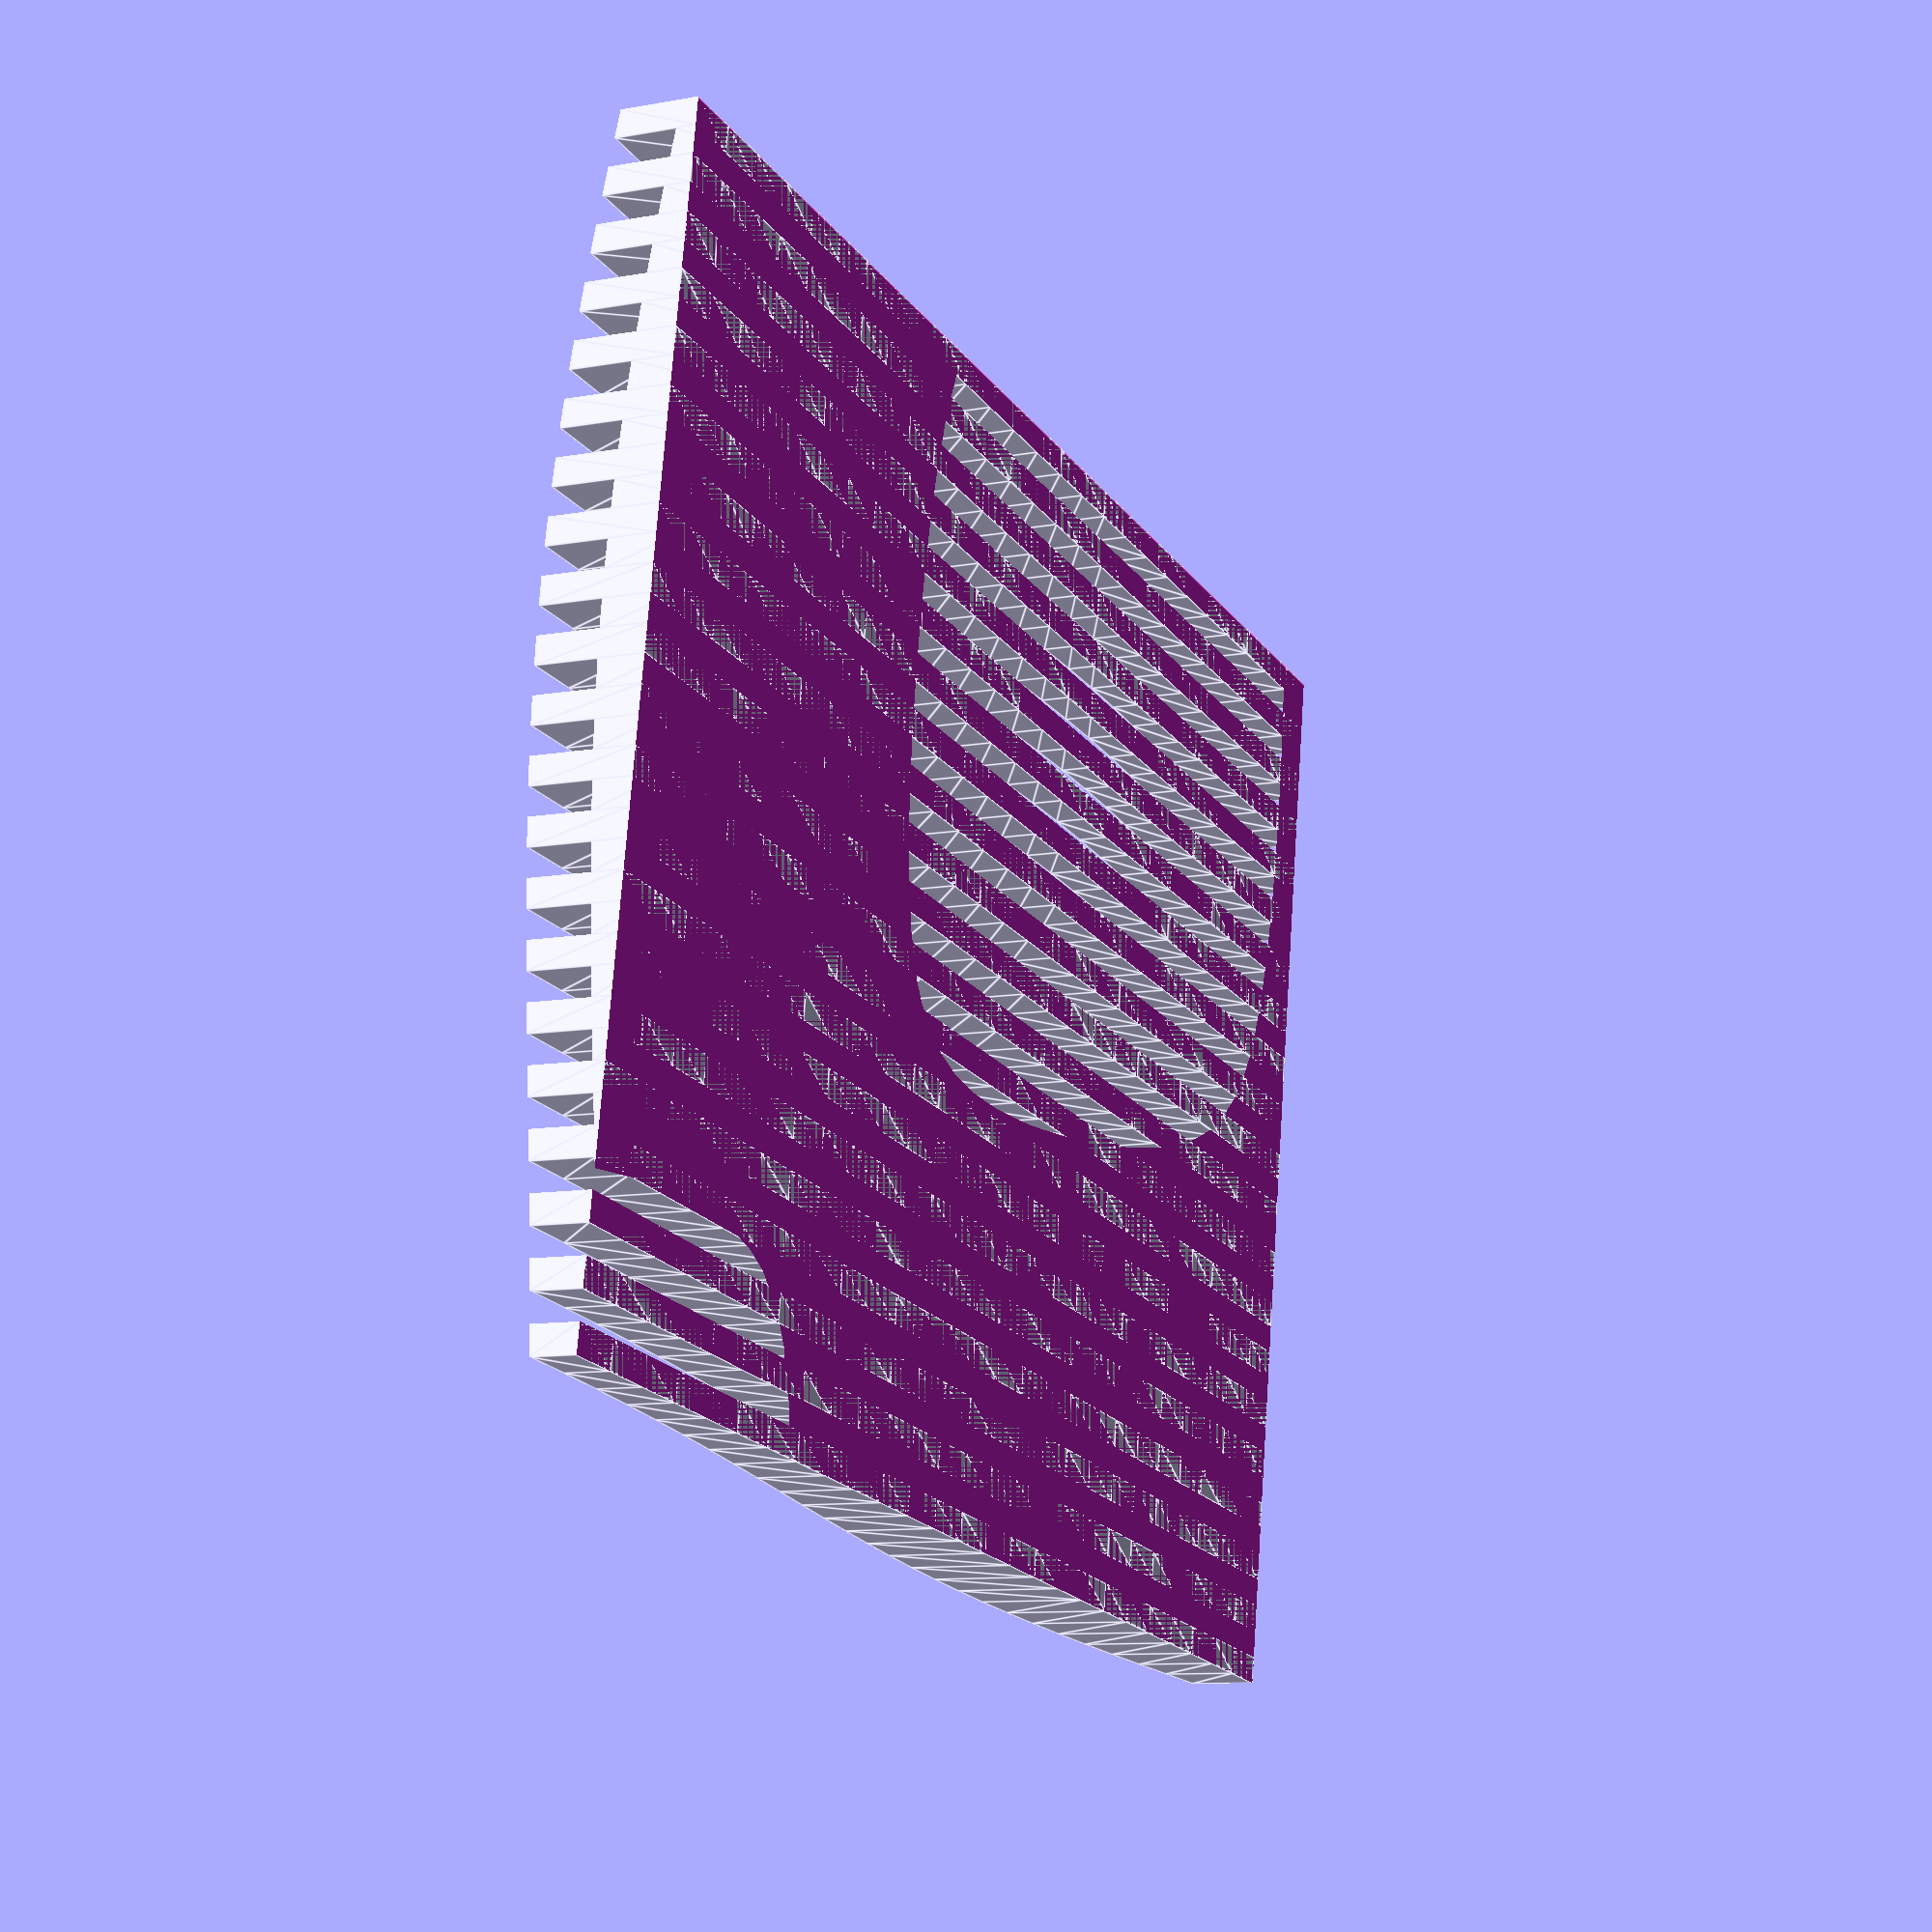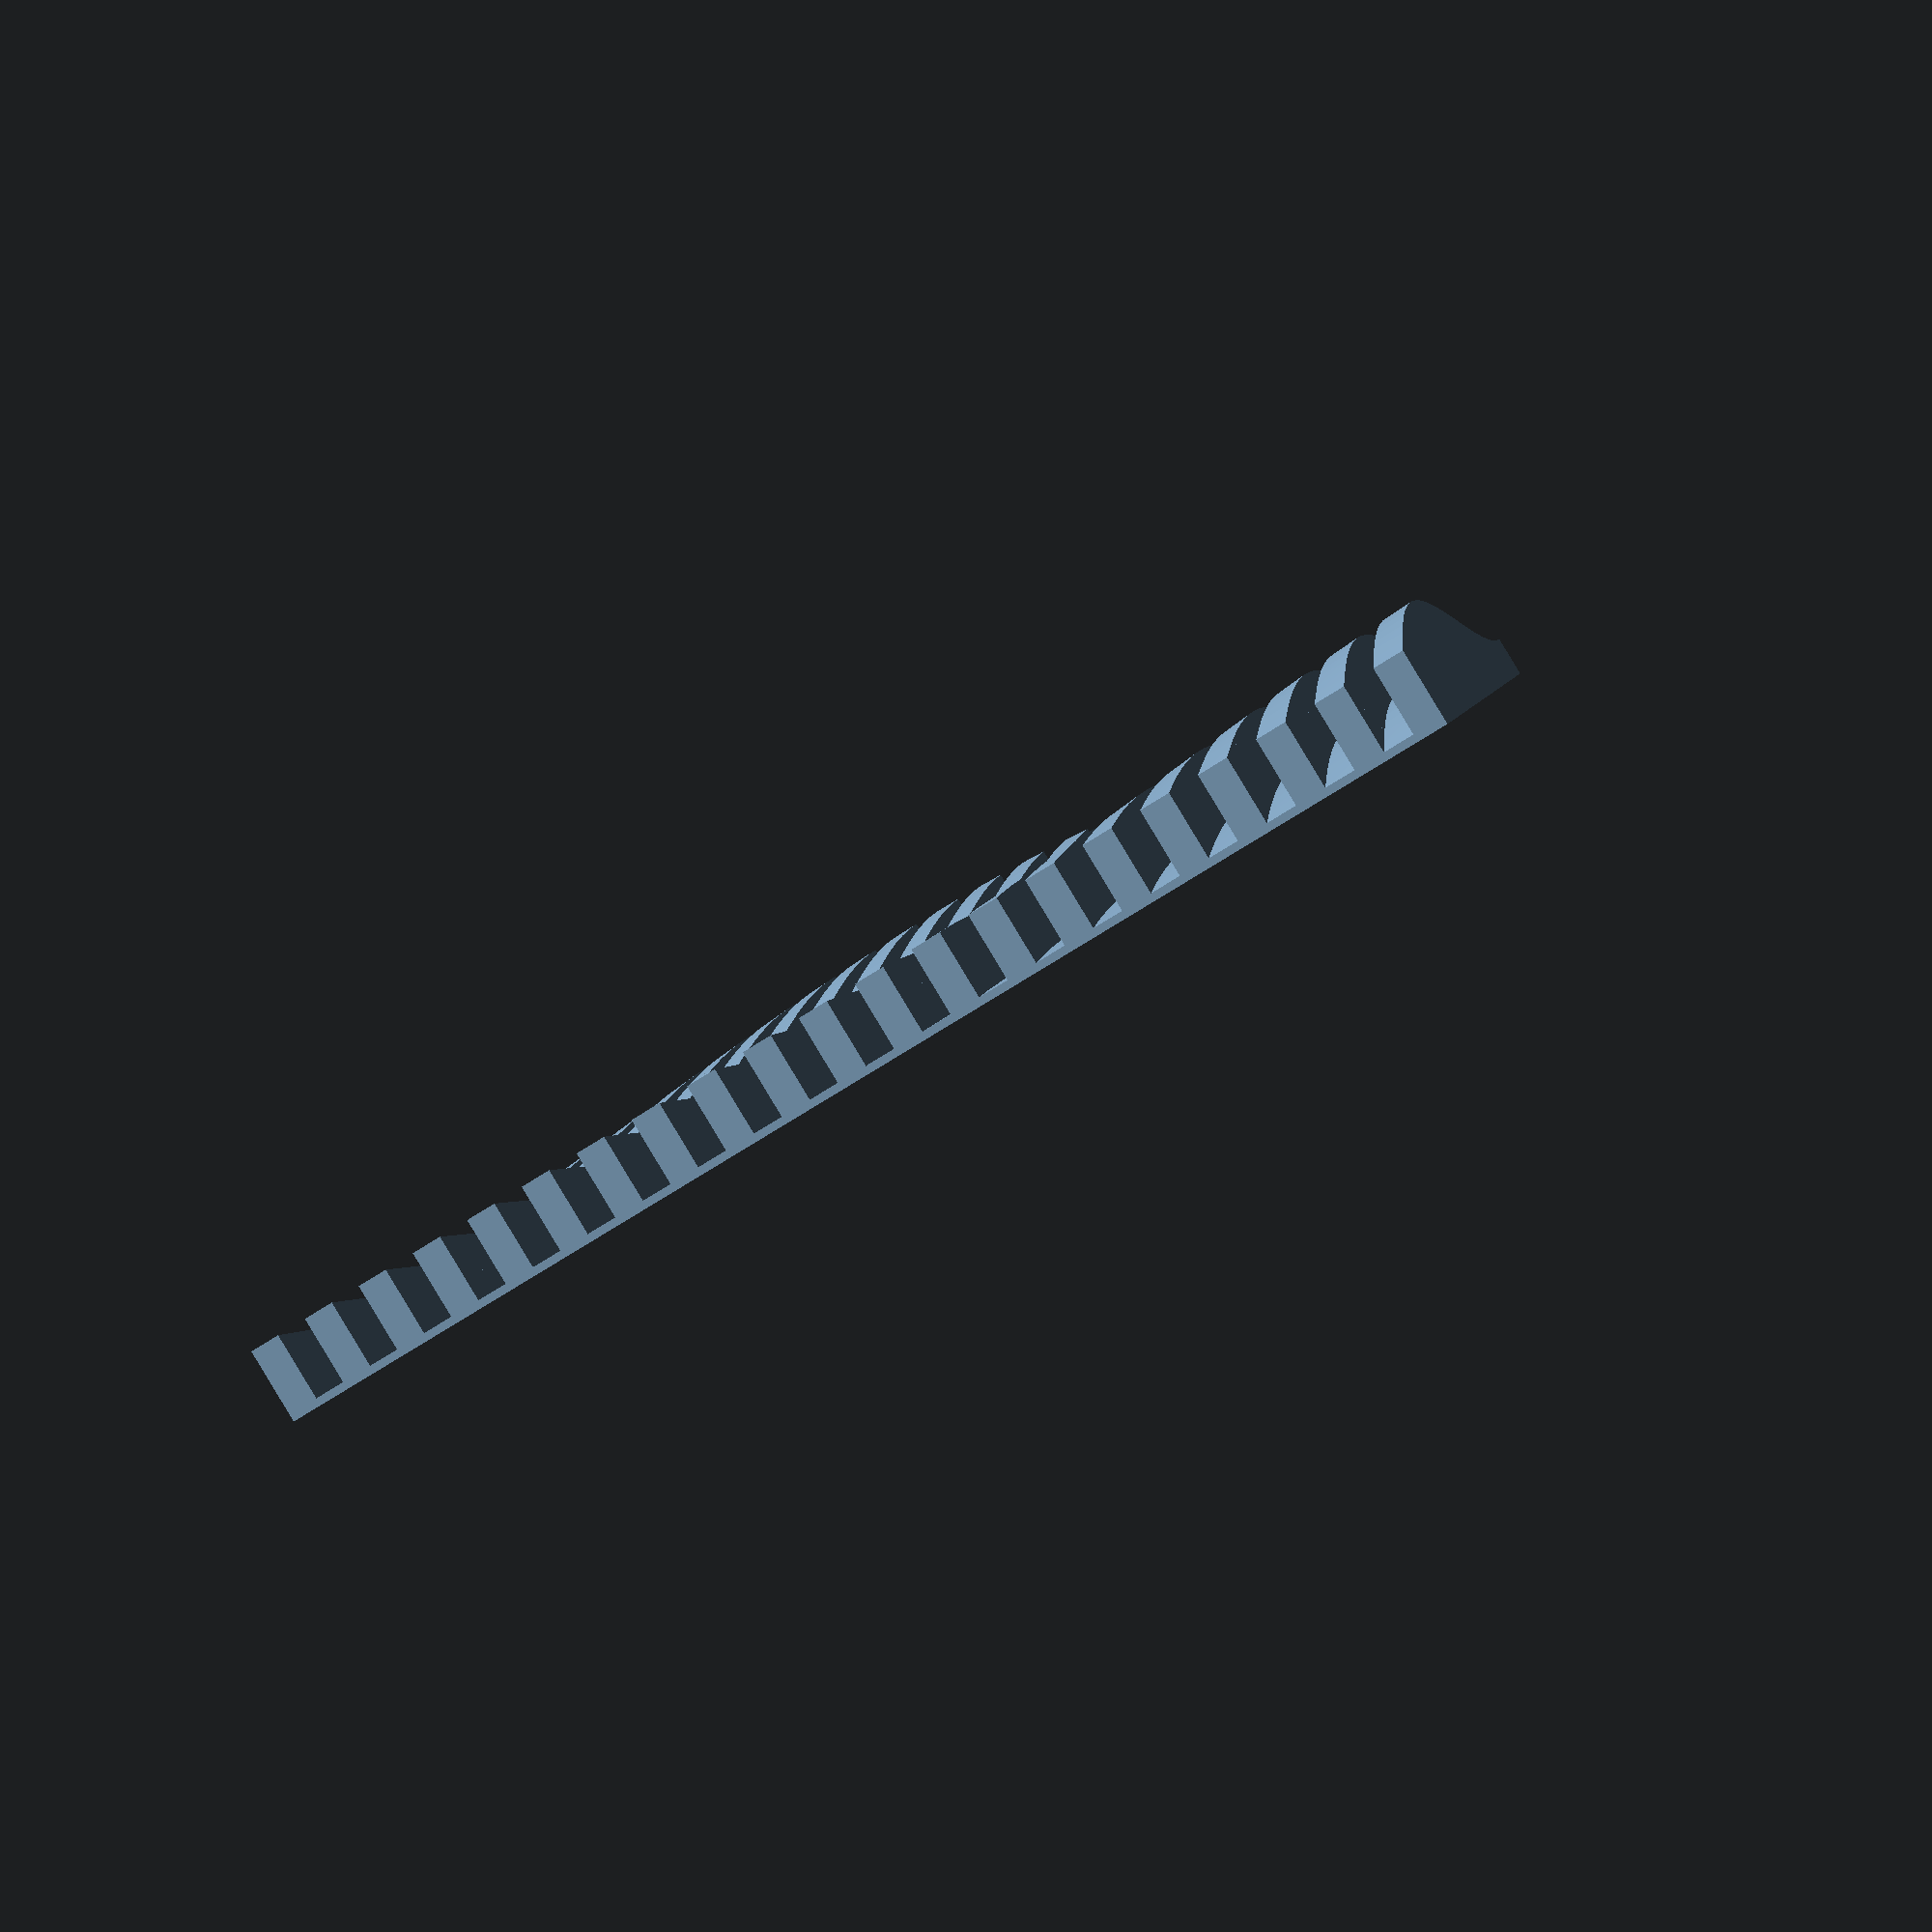
<openscad>
/*

L = 480
W = 60
H = 40
*/


LENGTH = 200/4;
WIDTH = 40;
STEPS = 100/4;
AMPLITUDE = 3;

function x(i) = LENGTH/STEPS*i;

function z(x, y) = 0.00001+ (1 + sin(x * 5) * cos(x+ y * 5)) / 2;

module slice(j, offset, sink) {
    for(i = [0:STEPS]) {        
        x0 = x(i);
        x1 = x(i+1);
        y0 = j;
        y1 = j+1;

        z00 = z(x0, y0);
        z10 = z(x1, y0);
        z01 = z(x0, y1);
        z11 = z(x1, y1);
        
        h00 = offset + z00 * AMPLITUDE;
        h10 = offset + z10 * AMPLITUDE;
        h01 = offset + z01 * AMPLITUDE;
        h11 = offset + z11 * AMPLITUDE;
        
        CubePoints = [
          [ x0,  y0,  -sink ],   //0
          [ x1,  y0,  -sink ],  //1
          [ x1,  y1,  -sink ],  //2
          [ x0,  y1,  -sink ],  //3
          [ x0,  y0,  h00 -sink],  //4
          [ x1,  y0,  h10 -sink],  //5
          [ x1,  y1,  h11 -sink],  //6
          [ x0,  y1,  h01 -sink]]; //7
      
        CubeFaces = [
          [0,1,2,3],  // bottom face
          [4,5,1,0],  // front face
          [7,5,4],  // top triangle 1
          [7,6,5],  // top triangle 2
          [5,6,2,1],  // right face
          [6,7,3,2],  // back face
          [7,4,0,3]]; // left face

        polyhedron( CubePoints, CubeFaces );
    }
}

difference() {
    union() {
        // even slices are raised
        for(u = [0:2:WIDTH]) slice(u, 1, 0);

        // odd slices are sunken
        for(u = [1:2:WIDTH-1]) slice(u, 0, 1.25);
    }

    // clip
    translate([-1, -1, -5]) cube([LENGTH+20, WIDTH+2, 5]);
}



</openscad>
<views>
elev=189.8 azim=170.8 roll=64.3 proj=p view=edges
elev=90.3 azim=280.3 roll=31.2 proj=p view=solid
</views>
